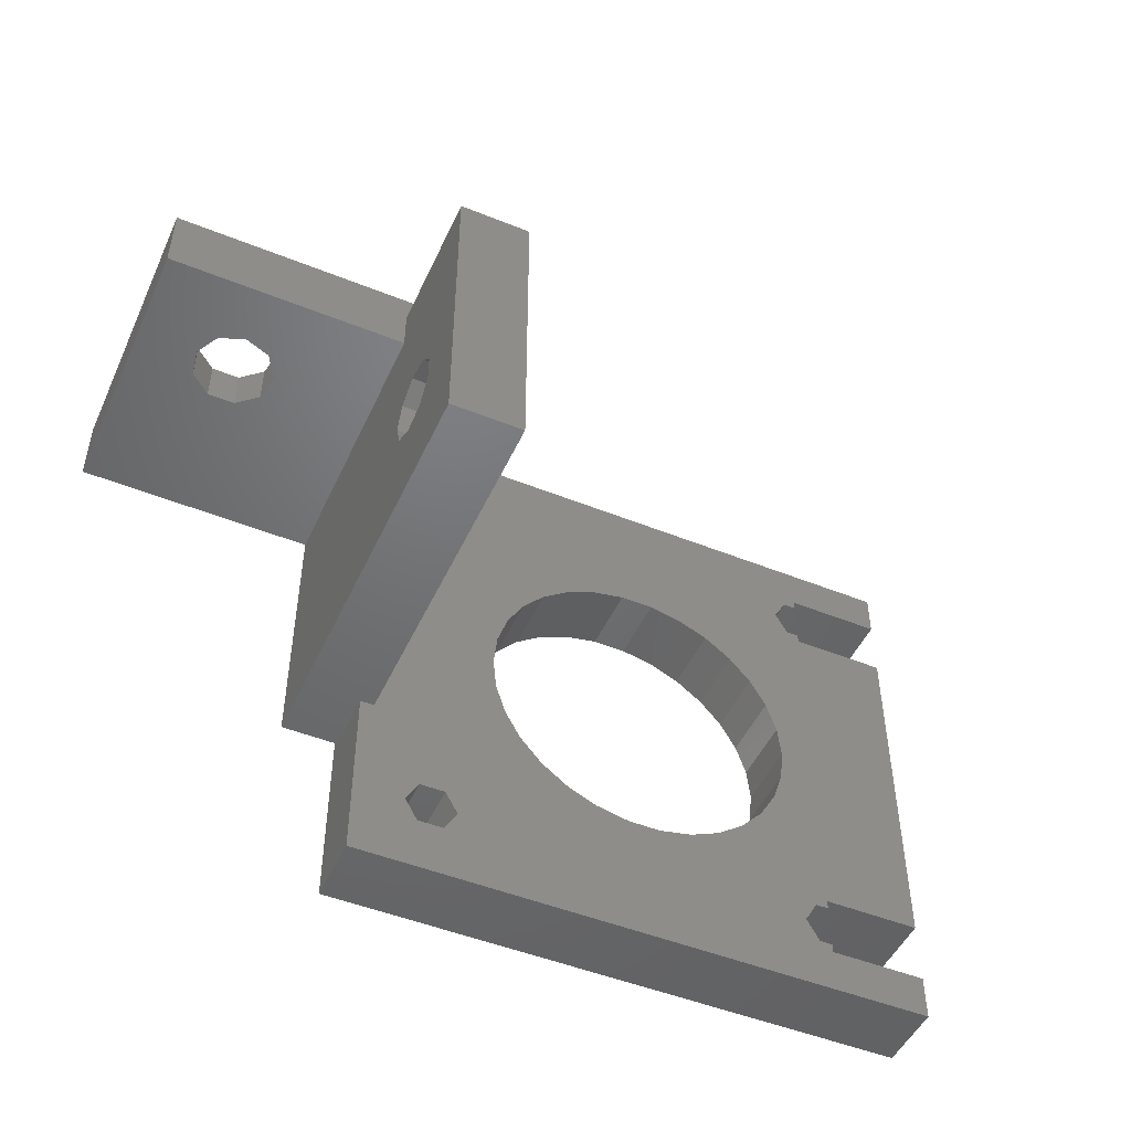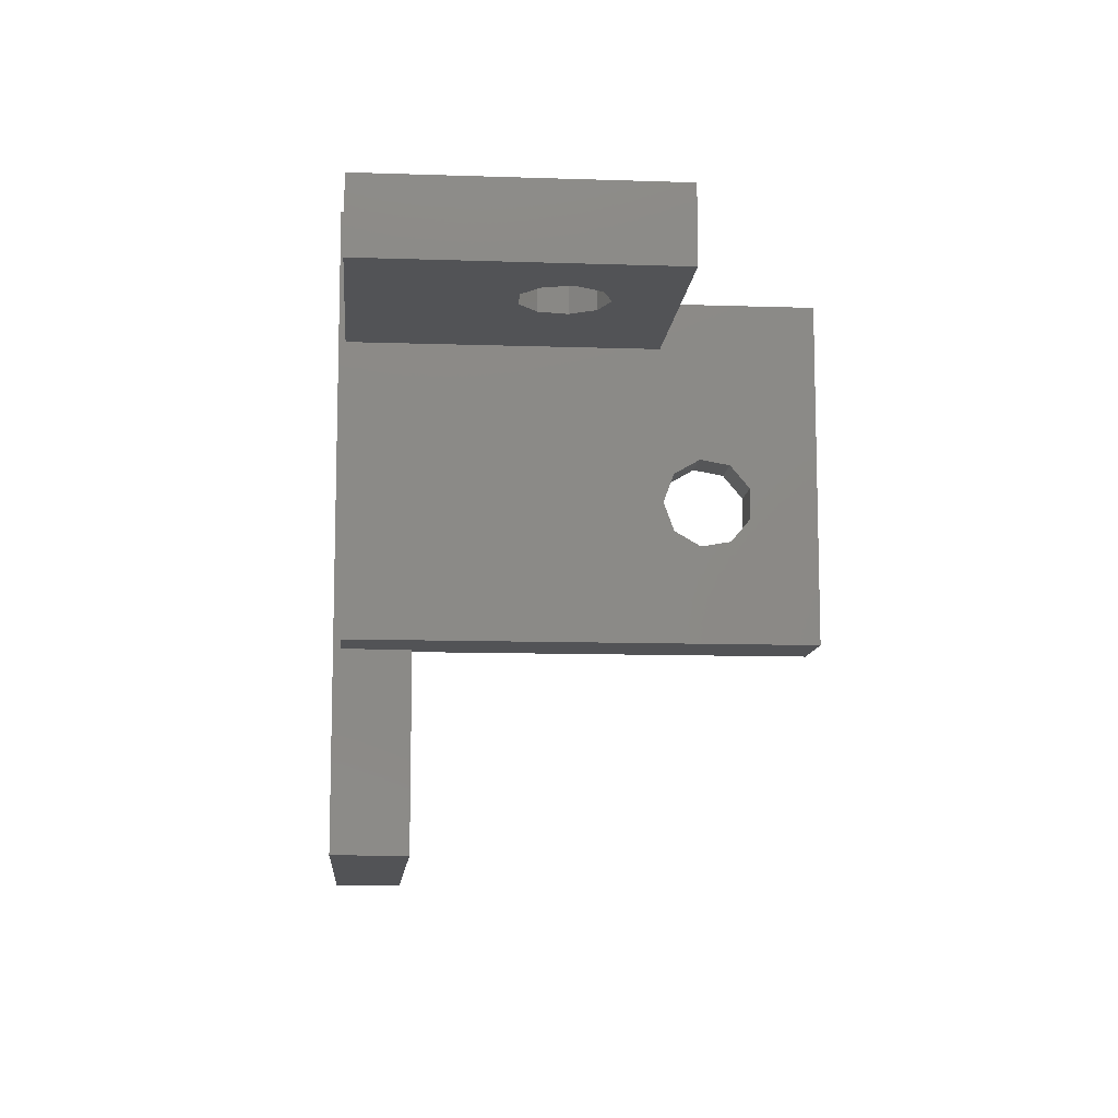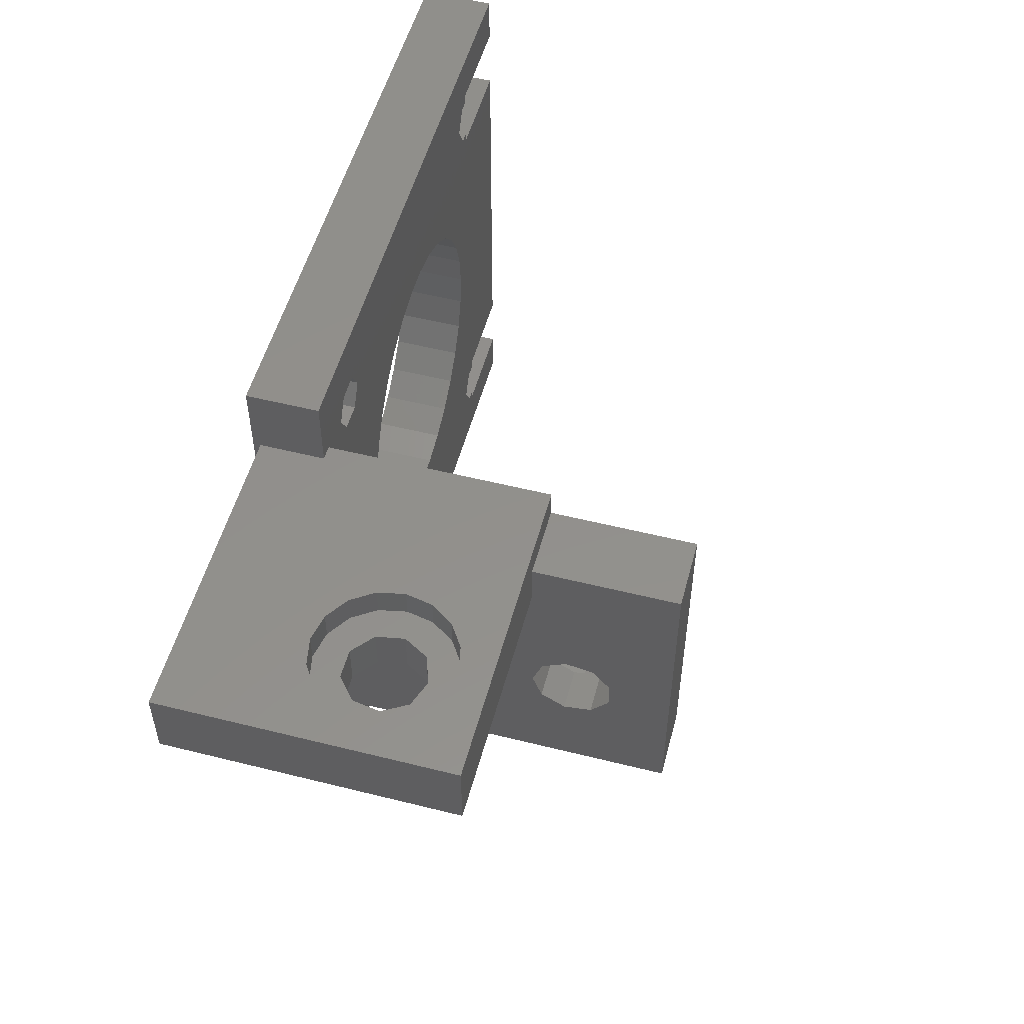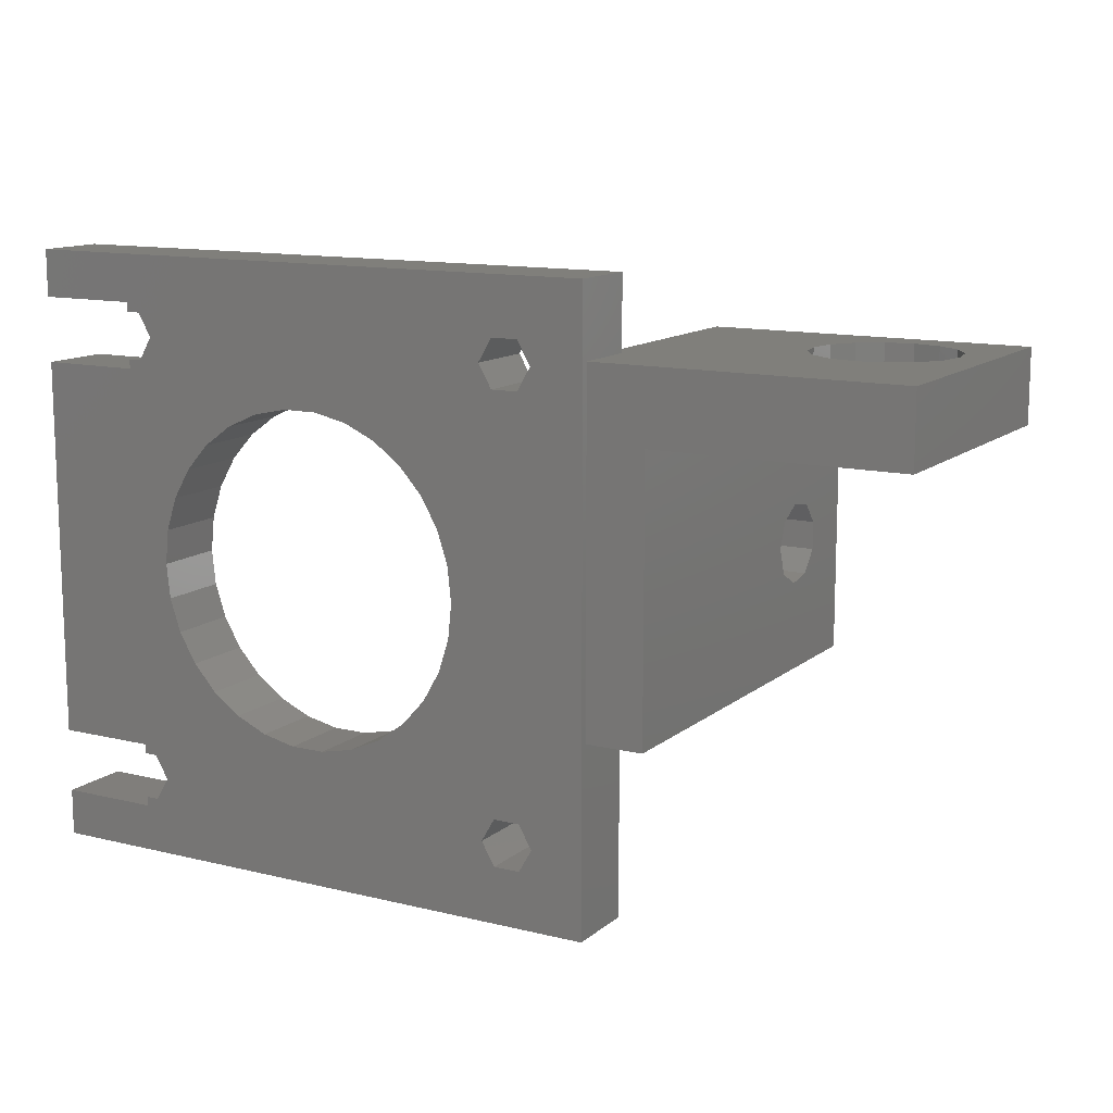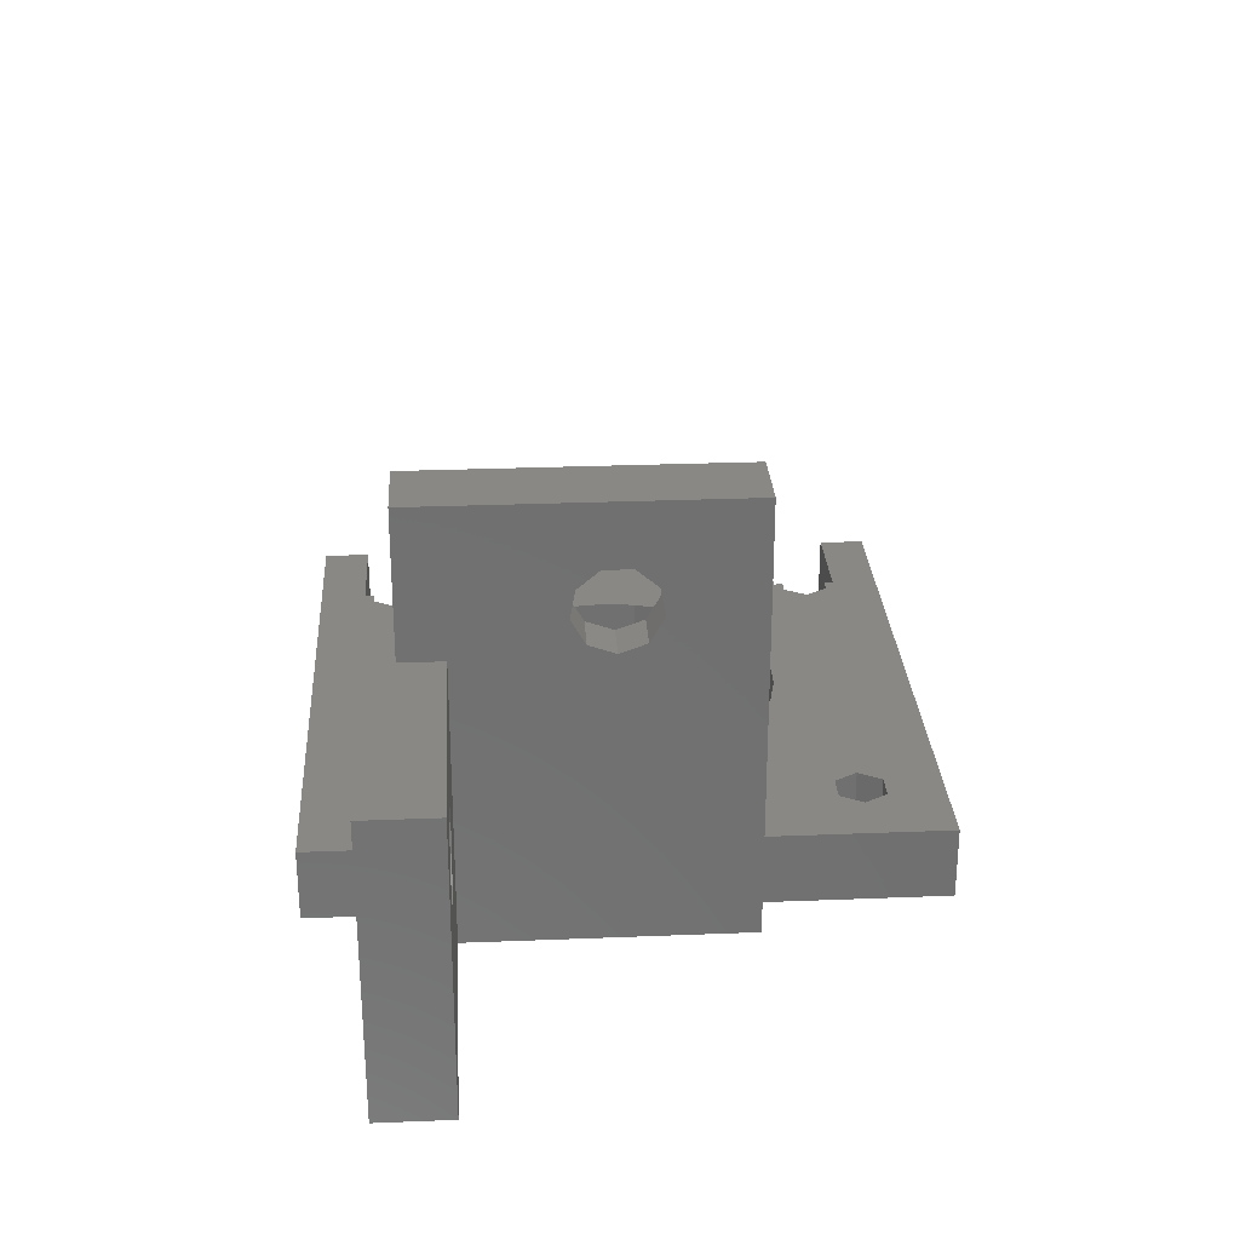
<metadata>
{"format":"stl","ext":"stl","renderer":"f3d","projection":"perspective","resolution":1024,"background":"white","views":[{"elev":-49.0,"azim":-24.1,"up":"+Y"},{"elev":-10.7,"azim":-94.8,"up":"+Y"},{"elev":53.2,"azim":-75.0,"up":"+Y"},{"elev":12.5,"azim":-150.3,"up":"+Y"},{"elev":27.8,"azim":-93.5,"up":"+Z"}]}
</metadata>
<code>
# stl→obj: 248 verts, 512 faces
v 36.25 42.39 -18.5
v 35.51 44.68 -13.5
v 35.51 44.68 -18.5
v 36.25 42.39 -13.5
v 36.5 40 -18.5
v 36.5 40 -13.5
v 35.51 35.32 -18.5
v 36.25 37.61 -13.5
v 36.25 37.61 -18.5
v 35.51 35.32 -13.5
v 28.55 50.94 -18.5
v 30.75 49.96 -13.5
v 28.55 50.94 -13.5
v 30.75 49.96 -18.5
v 13.75 37.61 -18.5
v 8.575 26.1 -18.5
v 13.5 40 -18.5
v 10.43 53.9 -18.5
v 11.35 55.5 -18.5
v 8.575 53.9 -18.5
v 7.65 24.5 -18.5
v 7.65 55.5 -18.5
v 46 19 -18.5
v 39 22.25 -18.5
v 46 22.25 -18.5
v 38.08 22.9 -18.5
v 39 22.9 -18.5
v 46 53.25 -18.5
v 39 53.25 -18.5
v 38.08 26.1 -18.5
v 34.3 33.24 -18.5
v 32.7 31.45 -18.5
v 26.2 28.56 -18.5
v 37.15 24.5 -18.5
v 30.75 30.04 -18.5
v 28.55 29.06 -18.5
v 10.43 22.9 -18.5
v 23.8 28.56 -18.5
v 4 19 -18.5
v 14.49 35.32 -18.5
v 10.43 26.1 -18.5
v 15.7 33.24 -18.5
v 17.3 31.45 -18.5
v 11.35 24.5 -18.5
v 19.25 30.04 -18.5
v 21.45 29.06 -18.5
v 8.575 22.9 -18.5
v 39 26.75 -18.5
v 39 26.1 -18.5
v 38.08 53.9 -18.5
v 39 53.9 -18.5
v 46 26.75 -18.5
v 39 57.1 -18.5
v 38.08 57.1 -18.5
v 39 57.75 -18.5
v 46 61 -18.5
v 46 57.75 -18.5
v 34.3 46.76 -18.5
v 32.7 48.55 -18.5
v 37.15 55.5 -18.5
v 26.2 51.44 -18.5
v 23.8 51.44 -18.5
v 10.43 57.1 -18.5
v 21.45 50.94 -18.5
v 13.75 42.39 -18.5
v 14.49 44.68 -18.5
v 15.7 46.76 -18.5
v 17.3 48.55 -18.5
v 19.25 49.96 -18.5
v 4 61 -18.5
v 8.575 57.1 -18.5
v 19.25 49.96 -13.5
v 17.3 48.55 -13.5
v 21.45 50.94 -13.5
v 34.3 33.24 -13.5
v 32.7 31.45 -13.5
v 30.75 30.04 -13.5
v 15.7 33.24 -13.5
v 14.49 35.32 -13.5
v 28.55 29.06 -13.5
v 26.2 28.56 -13.5
v 32.7 48.55 -13.5
v 13.75 42.39 -13.5
v 14.49 44.68 -13.5
v 15.7 46.76 -13.5
v 26.2 51.44 -13.5
v 23.8 51.44 -13.5
v 19.25 30.04 -13.5
v 21.45 29.06 -13.5
v 17.3 31.45 -13.5
v 34.3 46.76 -13.5
v 13.5 40 -13.5
v 23.8 28.56 -13.5
v 13.75 37.61 -13.5
v 38.08 53.9 -13.5
v 39 53.9 -13.5
v 39 57.1 -13.5
v 38.08 57.1 -13.5
v 37.15 55.5 -13.5
v 39 57.75 -13.5
v 39 53.25 -13.5
v 46 57.75 -13.5
v 46 53.25 -13.5
v 38.08 22.9 -13.5
v 39 22.9 -13.5
v 39 26.1 -13.5
v 38.08 26.1 -13.5
v 37.15 24.5 -13.5
v 39 26.75 -13.5
v 39 22.25 -13.5
v 46 26.75 -13.5
v 46 22.25 -13.5
v 46 61 -13.5
v 46 19 -13.5
v 5 32 -13.5
v 8.575 53.9 -13.5
v 10.43 26.1 -13.5
v 11.35 24.5 -13.5
v 5 56 -13.5
v 7.65 55.5 -13.5
v 8.575 26.1 -13.5
v 10.43 57.1 -13.5
v 4 61 -13.5
v 10.43 53.9 -13.5
v 11.35 55.5 -13.5
v 8.575 57.1 -13.5
v 4 56 -13.5
v 10.43 22.9 -13.5
v 4 19 -13.5
v 8.575 22.9 -13.5
v 4 32 -13.5
v 7.65 24.5 -13.5
v 4 56 -18
v 4 32 -18
v 5 54 12
v 5 45.85 5
v 5 54 2
v 5 45.48 6.856
v 5 44.43 8.429
v 5 42.86 9.481
v 5 41 9.85
v 5 36.52 6.856
v 5 32 12
v 5 36.15 5
v 5 37.57 8.429
v 5 39.14 9.481
v 5 56 2
v 5 45.48 3.144
v 5 44.43 1.571
v 5 42.86 0.5192
v 5 41 0.15
v 5 39.14 0.5192
v 5 37.57 1.571
v 5 36.52 3.144
v 0 54 12
v 0 32 12
v 0 51 -18
v 0 32 -18
v -17 56 -18
v -17 51 -18
v 0 42.83 2.817
v 0 51 2
v 0 43.81 4.505
v 0 41 2.15
v 0 39.17 2.817
v 0 38.19 4.505
v 0 54 2
v 0 43.47 6.425
v 0 41.97 7.678
v 0 40.03 7.678
v 0 38.53 6.425
v -17 56 2
v -17 51 2
v -10 56 -0.15
v -8.144 56 -0.5192
v -6.571 56 -1.571
v -5.519 56 -3.144
v -5.15 56 -5
v -5.519 56 -6.856
v -6.571 56 -8.429
v -8.144 56 -9.481
v -11.86 56 -0.5192
v -13.43 56 -1.571
v -14.48 56 -3.144
v -14.85 56 -5
v -14.48 56 -6.856
v -10 56 -9.85
v -13.43 56 -8.429
v -11.86 56 -9.481
v -10 51 -2.15
v -11.83 51 -2.817
v -12.81 51 -4.505
v -12.47 51 -6.425
v -10.97 51 -7.678
v -9.025 51 -7.678
v -8.168 51 -2.817
v -7.193 51 -4.505
v -7.532 51 -6.425
v 3 43.81 4.505
v 3 42.83 2.817
v 3 41 2.15
v 3 43.47 6.425
v 3 39.17 2.817
v 3 41.97 7.678
v 3 38.19 4.505
v 3 38.53 6.425
v 3 40.03 7.678
v 3 41 9.85
v 3 42.86 9.481
v 3 44.43 1.571
v 3 42.86 0.5192
v 3 41 0.15
v 3 44.43 8.429
v 3 36.52 6.856
v 3 36.15 5
v 3 39.14 0.5192
v 3 45.48 3.144
v 3 45.85 5
v 3 36.52 3.144
v 3 37.57 1.571
v 3 45.48 6.856
v 3 37.57 8.429
v 3 39.14 9.481
v -8.168 54 -2.817
v -7.193 54 -4.505
v -10 54 -2.15
v -7.532 54 -6.425
v -11.83 54 -2.817
v -9.025 54 -7.678
v -12.81 54 -4.505
v -12.47 54 -6.425
v -10.97 54 -7.678
v -8.144 54 -9.481
v -10 54 -9.85
v -8.144 54 -0.5192
v -6.571 54 -1.571
v -10 54 -0.15
v -6.571 54 -8.429
v -14.85 54 -5
v -14.48 54 -6.856
v -11.86 54 -0.5192
v -5.15 54 -5
v -5.519 54 -3.144
v -13.43 54 -1.571
v -14.48 54 -3.144
v -5.519 54 -6.856
v -11.86 54 -9.481
v -13.43 54 -8.429
f 1 2 3
f 2 1 4
f 5 4 1
f 4 5 6
f 7 8 9
f 8 7 10
f 11 12 13
f 12 11 14
f 15 16 17
f 17 18 19
f 20 17 16
f 17 20 18
f 21 20 16
f 20 21 22
f 23 24 25
f 24 26 27
f 28 3 29
f 30 9 5
f 30 7 9
f 30 31 7
f 30 32 31
f 33 34 26
f 30 35 32
f 34 36 35
f 37 26 24
f 34 33 36
f 26 38 33
f 39 24 23
f 26 37 38
f 16 40 41
f 42 41 40
f 43 41 42
f 41 43 44
f 45 44 43
f 46 44 45
f 38 37 46
f 46 37 44
f 24 39 37
f 21 39 22
f 47 39 21
f 37 39 47
f 30 48 49
f 5 48 30
f 1 28 5
f 29 50 51
f 35 30 34
f 3 28 1
f 5 52 48
f 52 5 28
f 53 54 55
f 55 56 57
f 58 29 3
f 59 29 58
f 29 59 50
f 14 50 59
f 50 14 60
f 11 60 14
f 61 60 11
f 60 61 54
f 62 54 61
f 63 54 62
f 54 63 55
f 63 62 64
f 40 16 15
f 17 19 65
f 19 66 65
f 19 67 66
f 19 68 67
f 19 69 68
f 19 64 69
f 63 64 19
f 70 55 63
f 70 63 71
f 55 70 56
f 22 70 71
f 70 22 39
f 68 72 73
f 72 68 69
f 69 74 72
f 74 69 64
f 32 75 31
f 75 32 76
f 32 77 76
f 77 32 35
f 78 40 79
f 40 78 42
f 35 80 77
f 80 35 36
f 36 81 80
f 81 36 33
f 14 82 12
f 82 14 59
f 83 66 84
f 66 83 65
f 9 6 5
f 6 9 8
f 85 68 73
f 68 85 67
f 62 86 87
f 86 62 61
f 31 10 7
f 10 31 75
f 64 87 74
f 87 64 62
f 46 88 89
f 88 46 45
f 45 90 88
f 90 45 43
f 58 82 59
f 82 58 91
f 92 65 83
f 65 92 17
f 3 91 58
f 91 3 2
f 38 89 93
f 89 38 46
f 33 93 81
f 93 33 38
f 79 15 94
f 15 79 40
f 90 42 78
f 42 90 43
f 61 13 86
f 13 61 11
f 94 17 92
f 17 94 15
f 84 67 85
f 67 84 66
f 51 95 96
f 95 51 50
f 54 97 98
f 97 54 53
f 99 54 98
f 54 99 60
f 95 60 99
f 60 95 50
f 97 55 100
f 55 97 53
f 101 51 96
f 51 101 29
f 55 102 100
f 102 55 57
f 28 101 103
f 101 28 29
f 27 104 105
f 104 27 26
f 30 106 107
f 106 30 49
f 108 30 107
f 30 108 34
f 104 34 108
f 34 104 26
f 106 48 109
f 48 106 49
f 110 27 105
f 27 110 24
f 48 111 109
f 111 48 52
f 25 110 112
f 110 25 24
f 102 56 113
f 56 102 57
f 114 25 112
f 25 114 23
f 111 28 103
f 28 111 52
f 115 83 116
f 92 117 118
f 83 115 92
f 92 115 117
f 119 116 120
f 117 115 121
f 113 100 102
f 100 98 97
f 111 10 109
f 95 4 6
f 95 2 4
f 95 91 2
f 95 82 91
f 86 99 98
f 95 12 82
f 99 13 12
f 122 98 100
f 99 86 13
f 98 87 86
f 123 100 113
f 98 122 87
f 116 84 124
f 85 124 84
f 73 124 85
f 124 73 125
f 72 125 73
f 74 125 72
f 87 122 74
f 74 122 125
f 100 123 122
f 116 119 115
f 126 119 120
f 122 123 126
f 123 119 126
f 119 123 127
f 95 101 96
f 6 101 95
f 8 111 6
f 109 107 106
f 12 95 99
f 10 111 8
f 6 103 101
f 103 6 111
f 105 104 110
f 110 114 112
f 75 109 10
f 76 109 75
f 109 76 107
f 77 107 76
f 107 77 108
f 80 108 77
f 81 108 80
f 108 81 104
f 93 104 81
f 128 104 93
f 104 128 110
f 128 93 89
f 84 116 83
f 92 118 94
f 118 79 94
f 118 78 79
f 118 90 78
f 118 88 90
f 118 89 88
f 128 89 118
f 129 110 128
f 129 128 130
f 131 121 115
f 121 131 132
f 110 129 114
f 132 129 130
f 129 132 131
f 70 133 123
f 70 134 133
f 39 134 70
f 129 134 39
f 134 129 131
f 123 133 127
f 56 123 113
f 123 56 70
f 39 114 129
f 114 39 23
f 16 117 121
f 117 16 41
f 44 117 41
f 117 44 118
f 132 16 121
f 16 132 21
f 130 21 132
f 21 130 47
f 37 118 44
f 118 37 128
f 37 130 128
f 130 37 47
f 71 122 126
f 122 71 63
f 19 122 63
f 122 19 125
f 120 71 126
f 71 120 22
f 116 22 120
f 22 116 20
f 18 125 19
f 125 18 124
f 18 116 124
f 116 18 20
f 135 136 137
f 135 138 136
f 135 139 138
f 135 140 139
f 135 141 140
f 142 143 144
f 145 143 142
f 146 143 145
f 141 143 146
f 143 141 135
f 137 119 147
f 148 137 136
f 149 137 148
f 137 149 119
f 150 119 149
f 151 119 150
f 115 151 152
f 115 152 153
f 143 154 144
f 151 115 119
f 154 115 153
f 115 154 143
f 155 143 135
f 143 155 156
f 157 134 158
f 134 157 133
f 159 157 160
f 157 159 133
f 161 162 157
f 162 161 163
f 157 164 161
f 158 164 157
f 164 158 165
f 165 158 166
f 162 155 167
f 168 162 163
f 162 168 155
f 169 155 168
f 156 169 170
f 156 166 158
f 169 156 155
f 171 156 170
f 166 156 171
f 137 155 135
f 155 137 167
f 156 131 143
f 158 131 156
f 131 158 134
f 143 131 115
f 147 167 137
f 172 167 147
f 173 167 172
f 167 173 162
f 160 172 159
f 172 160 173
f 147 174 172
f 147 175 174
f 147 176 175
f 147 177 176
f 147 178 177
f 127 178 147
f 178 127 179
f 180 127 181
f 179 127 180
f 127 147 119
f 182 172 174
f 183 172 182
f 184 172 183
f 185 172 184
f 159 185 186
f 133 181 127
f 159 181 133
f 181 159 187
f 185 159 172
f 188 159 186
f 189 159 188
f 187 159 189
f 173 190 162
f 173 191 190
f 173 192 191
f 173 193 192
f 194 160 195
f 193 160 194
f 160 193 173
f 196 162 190
f 197 162 196
f 198 162 197
f 157 195 160
f 195 157 198
f 198 157 162
f 161 199 163
f 199 161 200
f 161 201 200
f 201 161 164
f 163 202 168
f 202 163 199
f 164 203 201
f 203 164 165
f 169 202 204
f 202 169 168
f 203 166 205
f 166 203 165
f 205 171 206
f 171 205 166
f 171 207 206
f 207 171 170
f 170 204 207
f 204 170 169
f 208 140 141
f 140 208 209
f 210 150 149
f 150 210 211
f 211 151 150
f 151 211 212
f 209 139 140
f 139 209 213
f 144 214 142
f 214 144 215
f 212 152 151
f 152 212 216
f 217 136 218
f 136 217 148
f 153 219 154
f 219 153 220
f 154 215 144
f 215 154 219
f 221 139 213
f 139 221 138
f 218 138 221
f 138 218 136
f 216 153 152
f 153 216 220
f 210 148 217
f 148 210 149
f 222 146 145
f 146 222 223
f 223 141 146
f 141 223 208
f 202 218 221
f 202 221 213
f 218 202 199
f 200 217 199
f 218 199 217
f 204 213 209
f 213 204 202
f 208 204 209
f 208 207 204
f 223 207 208
f 222 207 223
f 214 206 222
f 207 222 206
f 217 200 210
f 210 200 211
f 201 211 200
f 201 212 211
f 216 201 203
f 201 216 212
f 219 203 205
f 203 220 216
f 215 206 214
f 206 215 205
f 203 219 220
f 205 215 219
f 142 222 145
f 222 142 214
f 197 224 225
f 224 197 196
f 190 224 196
f 224 190 226
f 198 225 227
f 225 198 197
f 191 226 190
f 226 191 228
f 229 198 227
f 198 229 195
f 191 230 228
f 230 191 192
f 192 231 230
f 231 192 193
f 231 194 232
f 194 231 193
f 232 195 229
f 195 232 194
f 187 233 181
f 233 187 234
f 235 176 236
f 176 235 175
f 237 175 235
f 175 237 174
f 181 238 180
f 238 181 233
f 239 186 185
f 186 239 240
f 241 174 237
f 174 241 182
f 242 177 178
f 177 242 243
f 244 184 183
f 184 244 245
f 245 185 184
f 185 245 239
f 238 179 180
f 179 238 246
f 246 178 179
f 178 246 242
f 244 182 241
f 182 244 183
f 243 176 177
f 176 243 236
f 188 247 189
f 247 188 248
f 189 234 187
f 234 189 247
f 226 237 235
f 224 235 236
f 237 226 241
f 228 241 226
f 235 224 226
f 243 224 236
f 243 225 224
f 242 225 243
f 242 227 225
f 246 227 242
f 238 227 246
f 233 229 238
f 227 238 229
f 241 228 244
f 228 245 244
f 230 245 228
f 230 239 245
f 231 239 230
f 231 240 239
f 248 231 232
f 231 248 240
f 234 229 233
f 229 234 232
f 232 247 248
f 232 234 247
f 240 188 186
f 188 240 248

</code>
